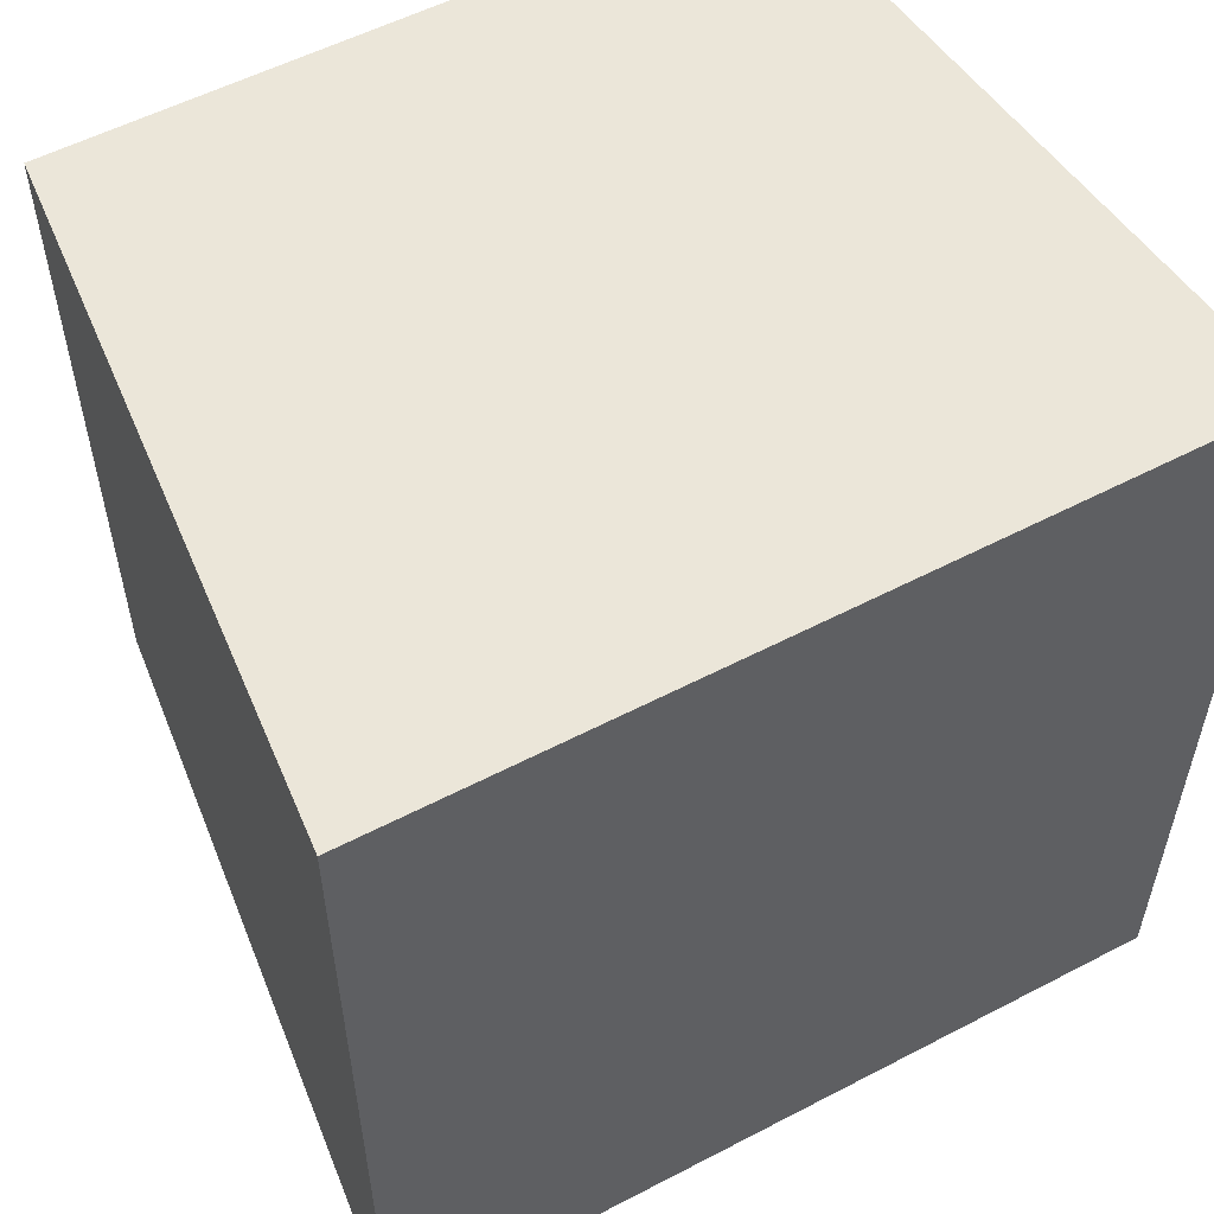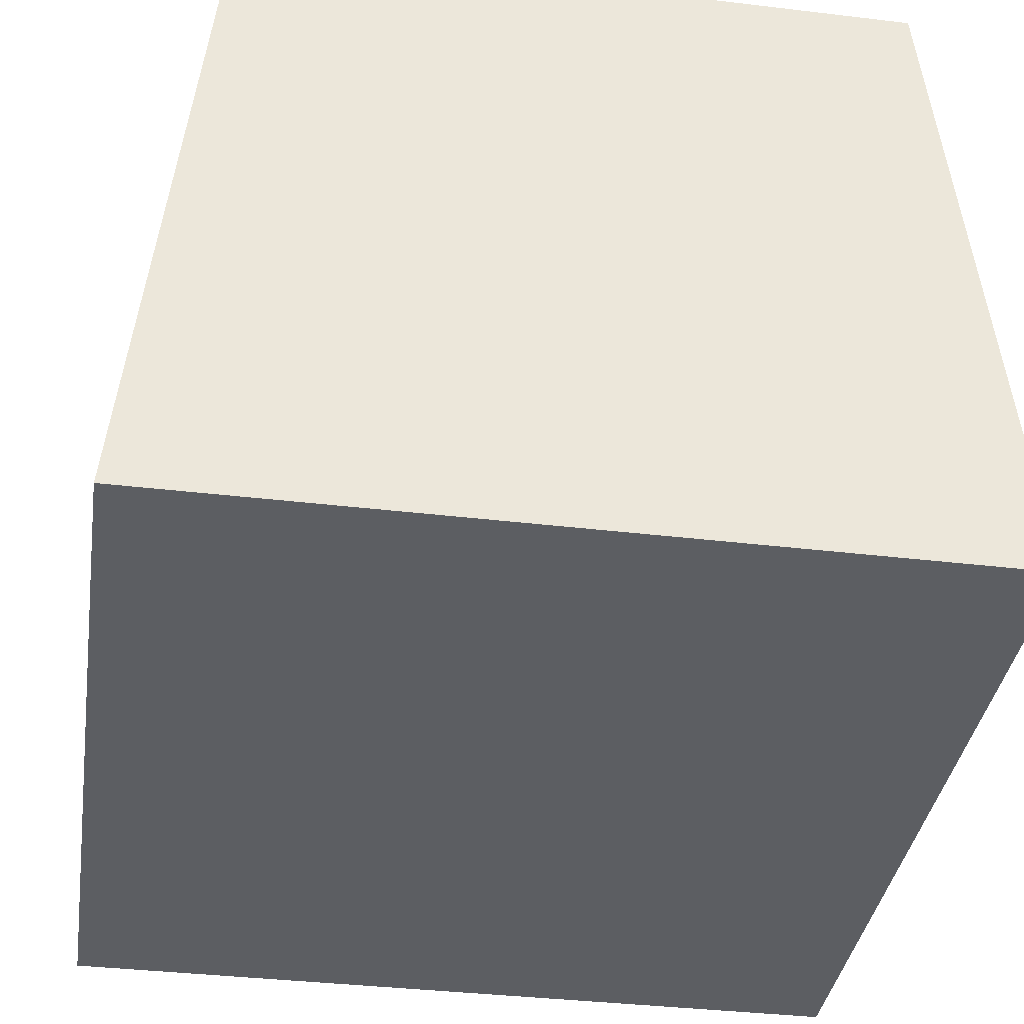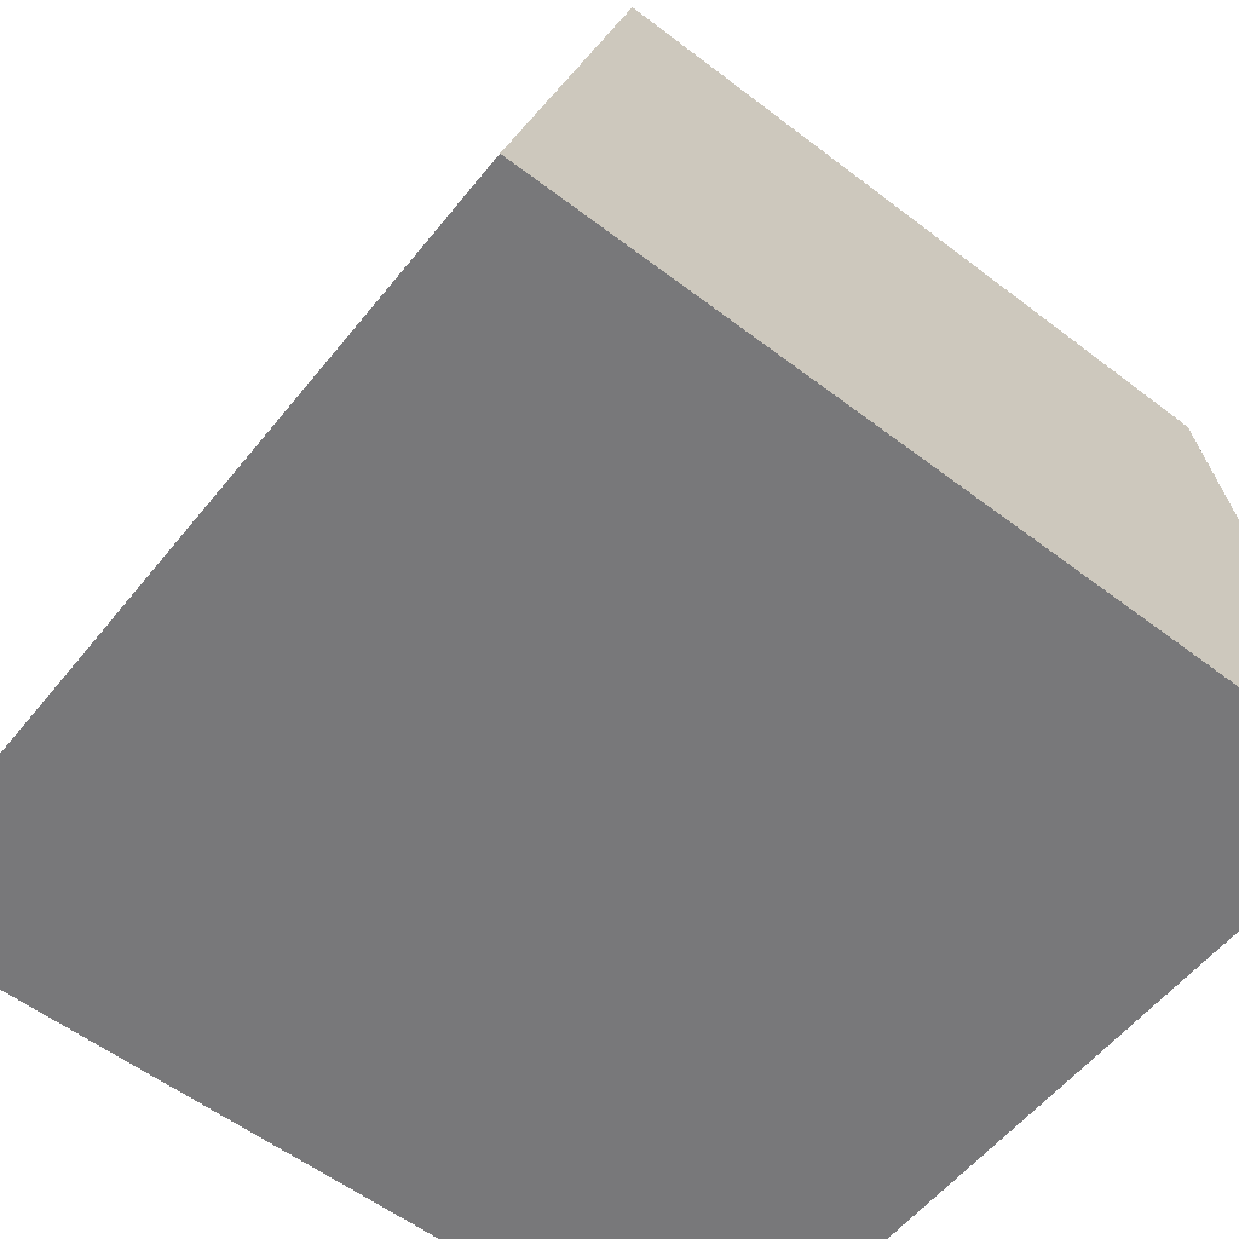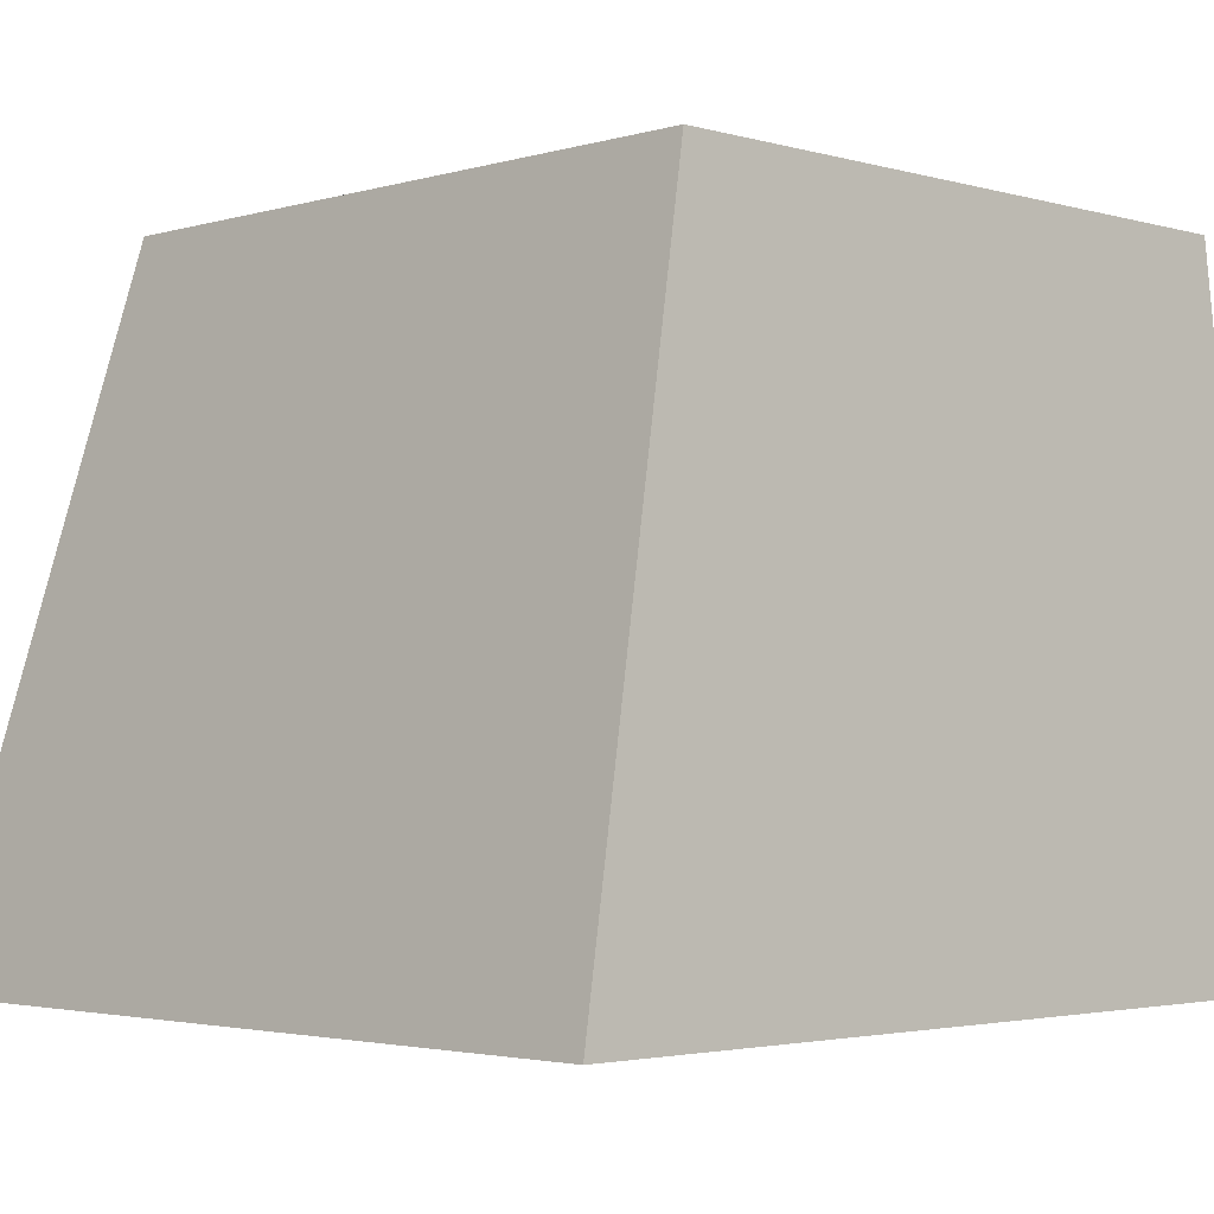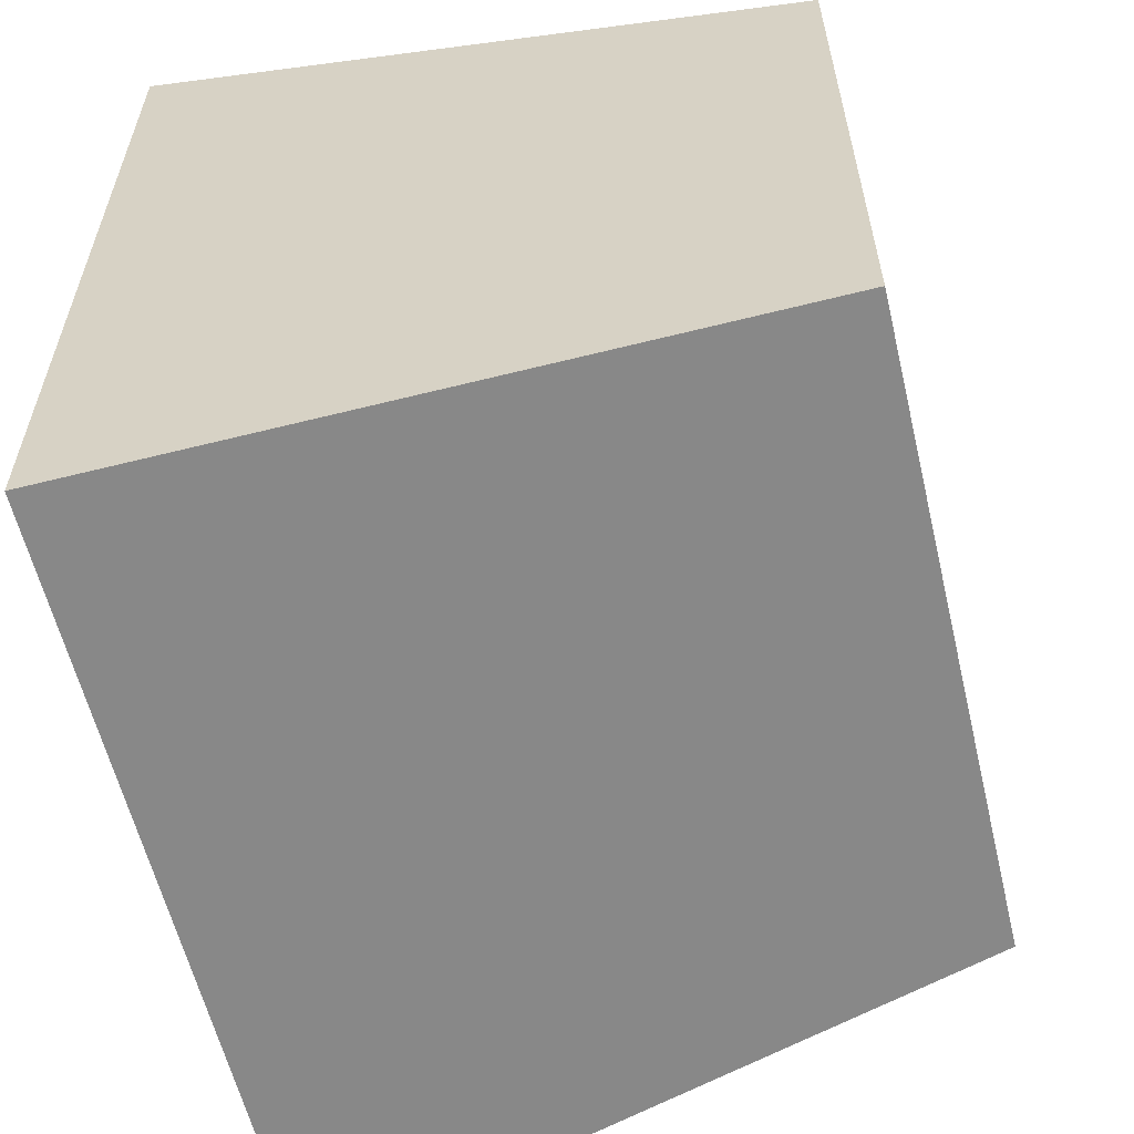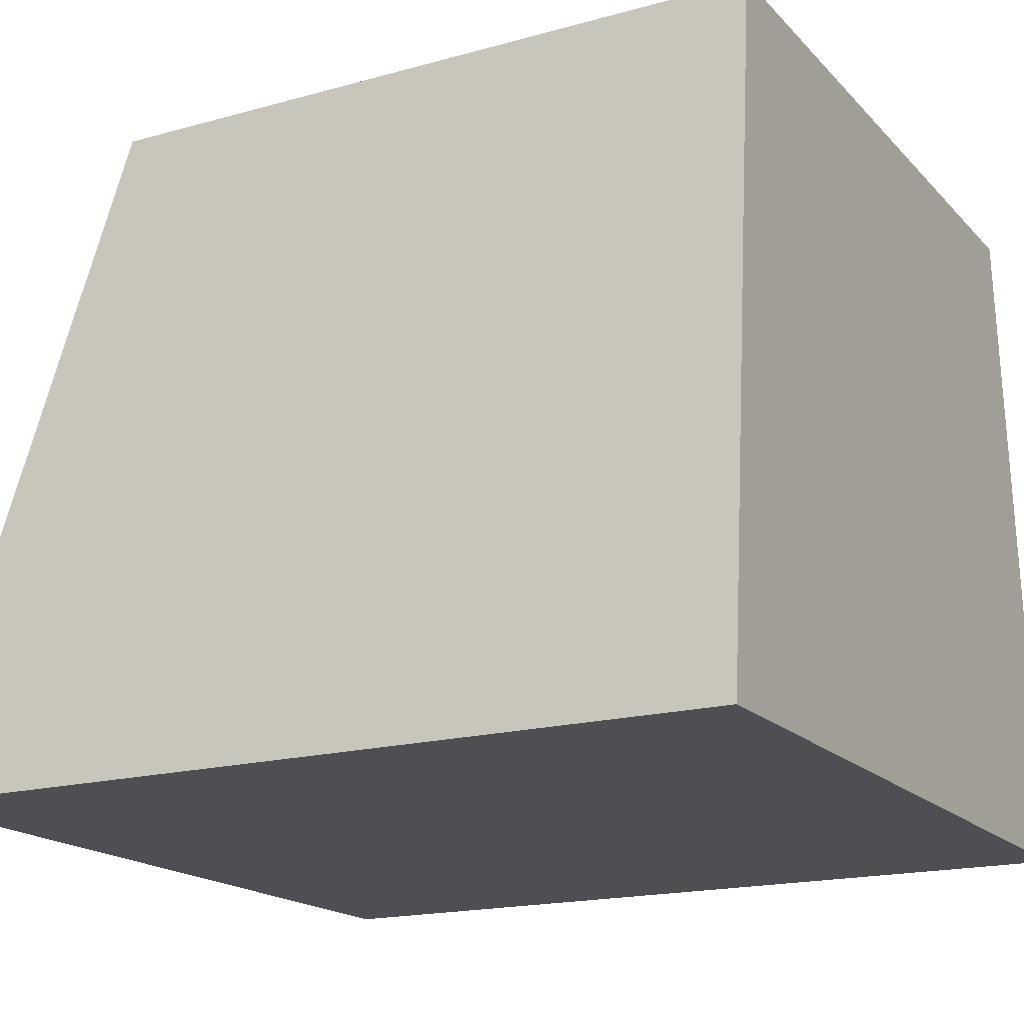
<metadata>
{"format":"obj","ext":"obj","renderer":"f3d","projection":"perspective","resolution":1024,"background":"white","views":[{"elev":55.6,"azim":-28.7,"up":"+Z"},{"elev":-37.5,"azim":-8.7,"up":"+Y"},{"elev":-57.6,"azim":-128.4,"up":"+Y"},{"elev":-2.8,"azim":-134.6,"up":"+Y"},{"elev":-59.4,"azim":103.4,"up":"+Z"},{"elev":-17.8,"azim":-61.4,"up":"+Y"}]}
</metadata>
<code>
o UnderTile
g UnderTile
v -17.9 -1.1 5
v -19.1 -1.1 5
v -18 -0.1 5
v -19 -0.1 5
v -19.1 -1.1 5
v -19.1 -1.1 3.75
v -19 -0.1 5
v -19 -0.1 4
v -19.1 -1.1 3.75
v -17.9 -1.1 3.75
v -19 -0.1 4
v -18 -0.1 4
v -17.9 -1.1 3.75
v -17.9 -1.1 5
v -18 -0.1 4
v -18 -0.1 5
v -18 -0.1 5
v -19 -0.1 5
v -18 -0.1 4
v -19 -0.1 4
v -17.9 -1.1 3.75
v -19.1 -1.1 3.75
v -17.9 -1.1 5
v -19.1 -1.1 5
g UnderTile
f 3 4 2 1
f 7 8 6 5
f 11 12 10 9
f 15 16 14 13
f 19 20 18 17
f 23 24 22 21

</code>
